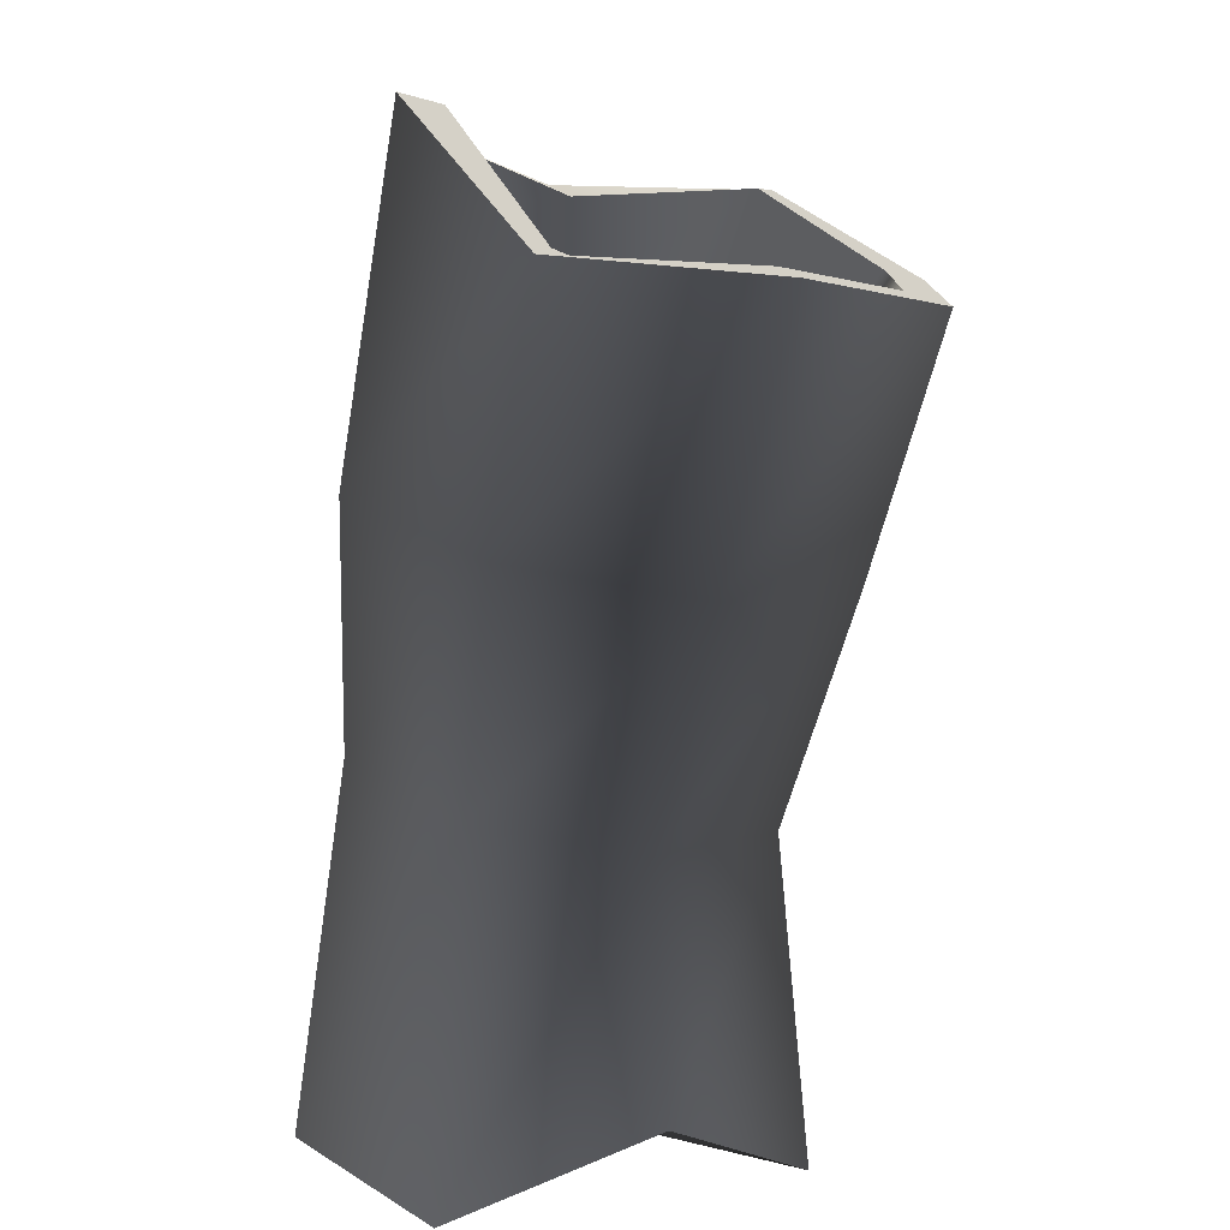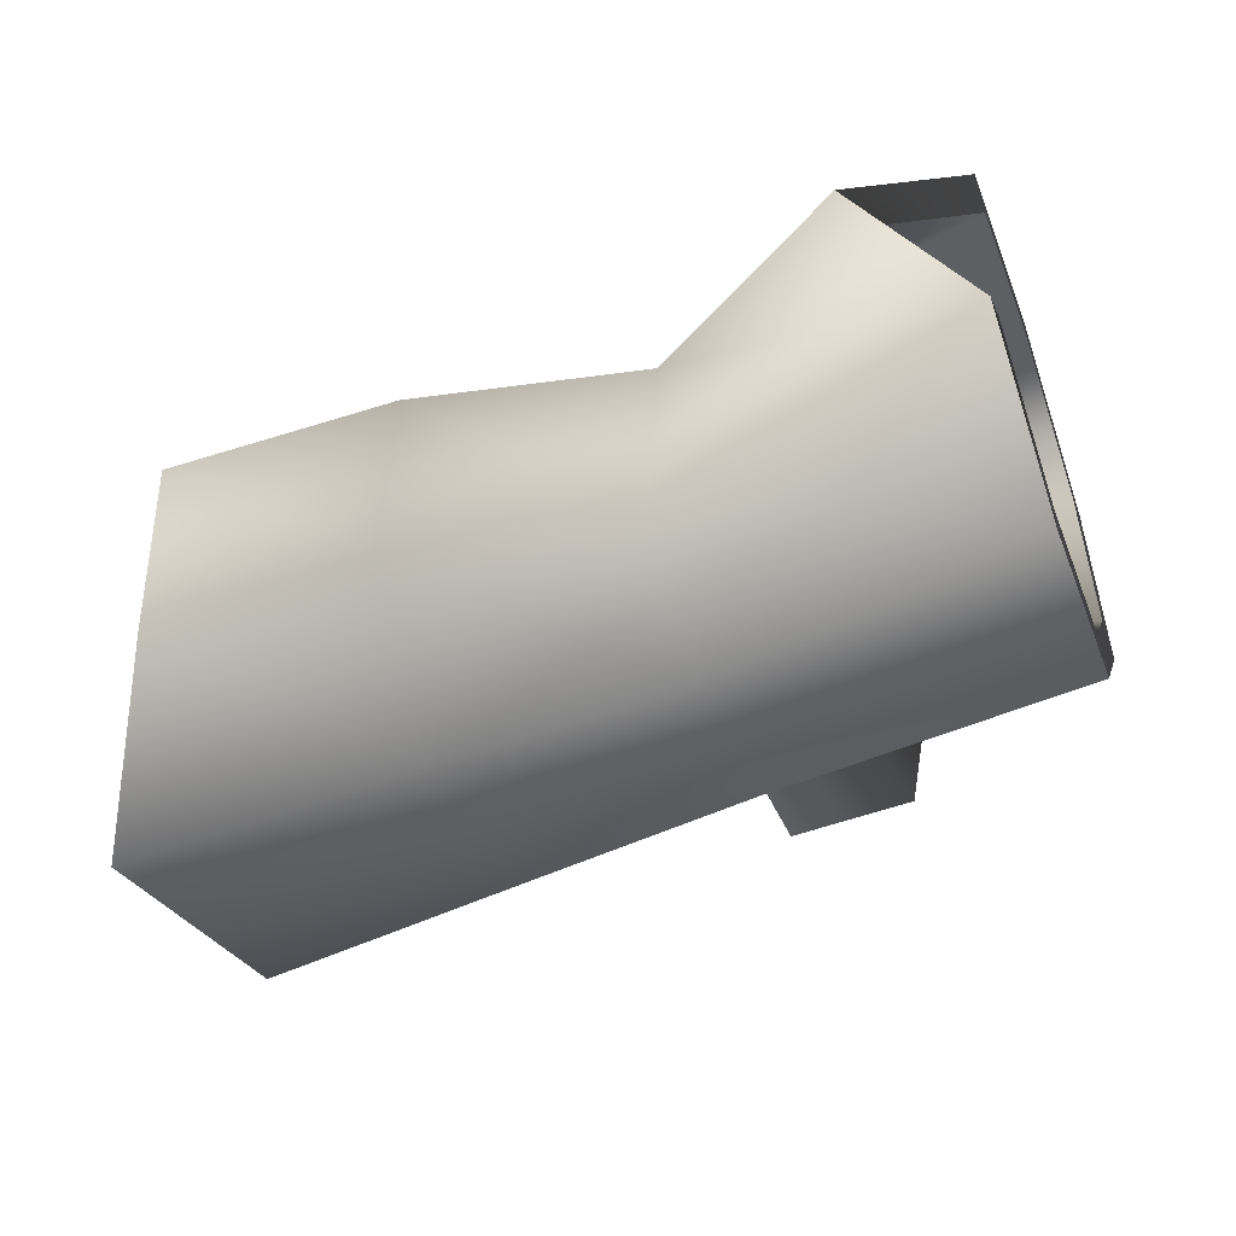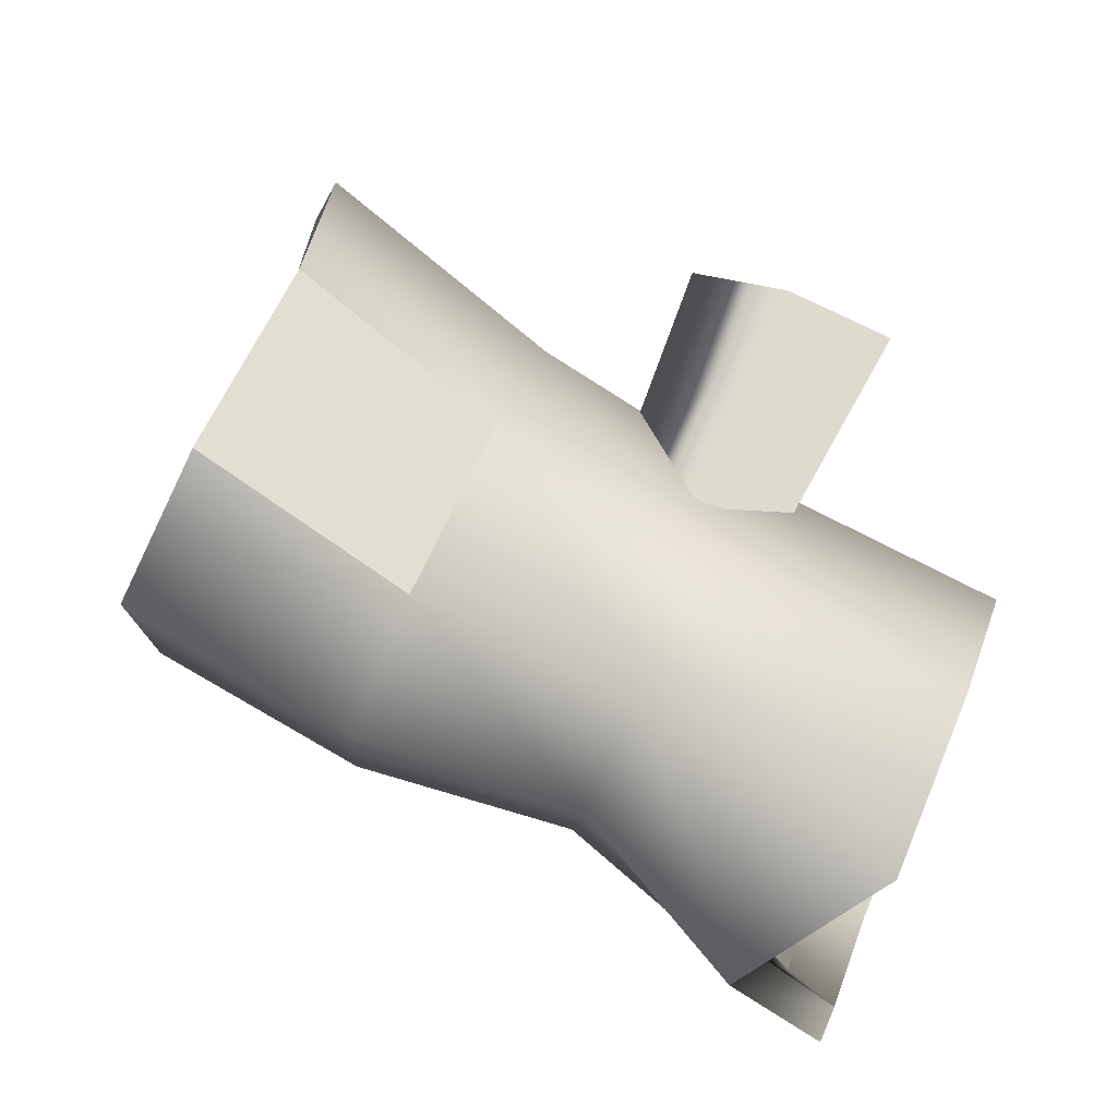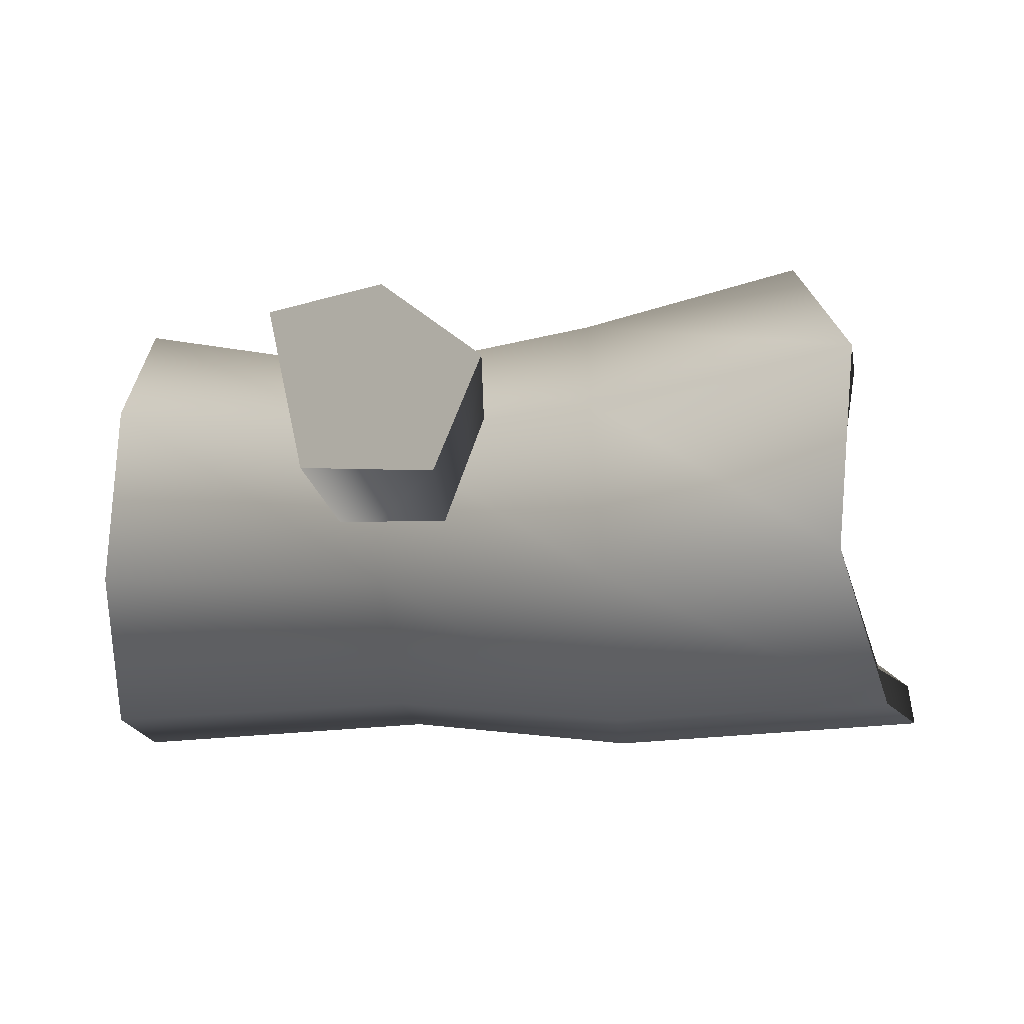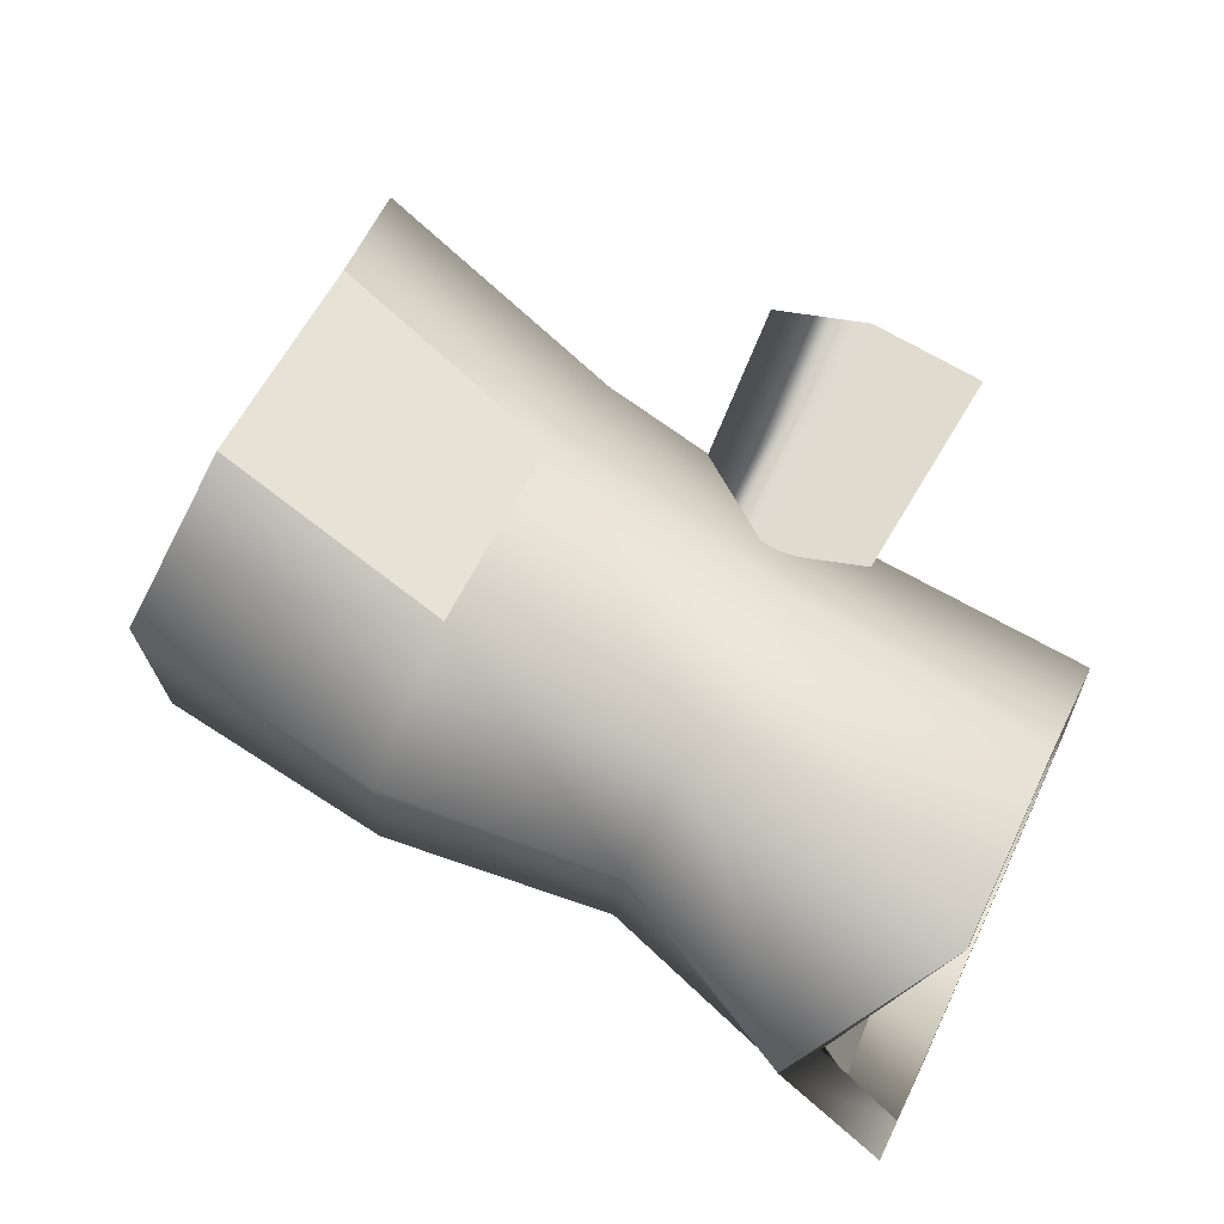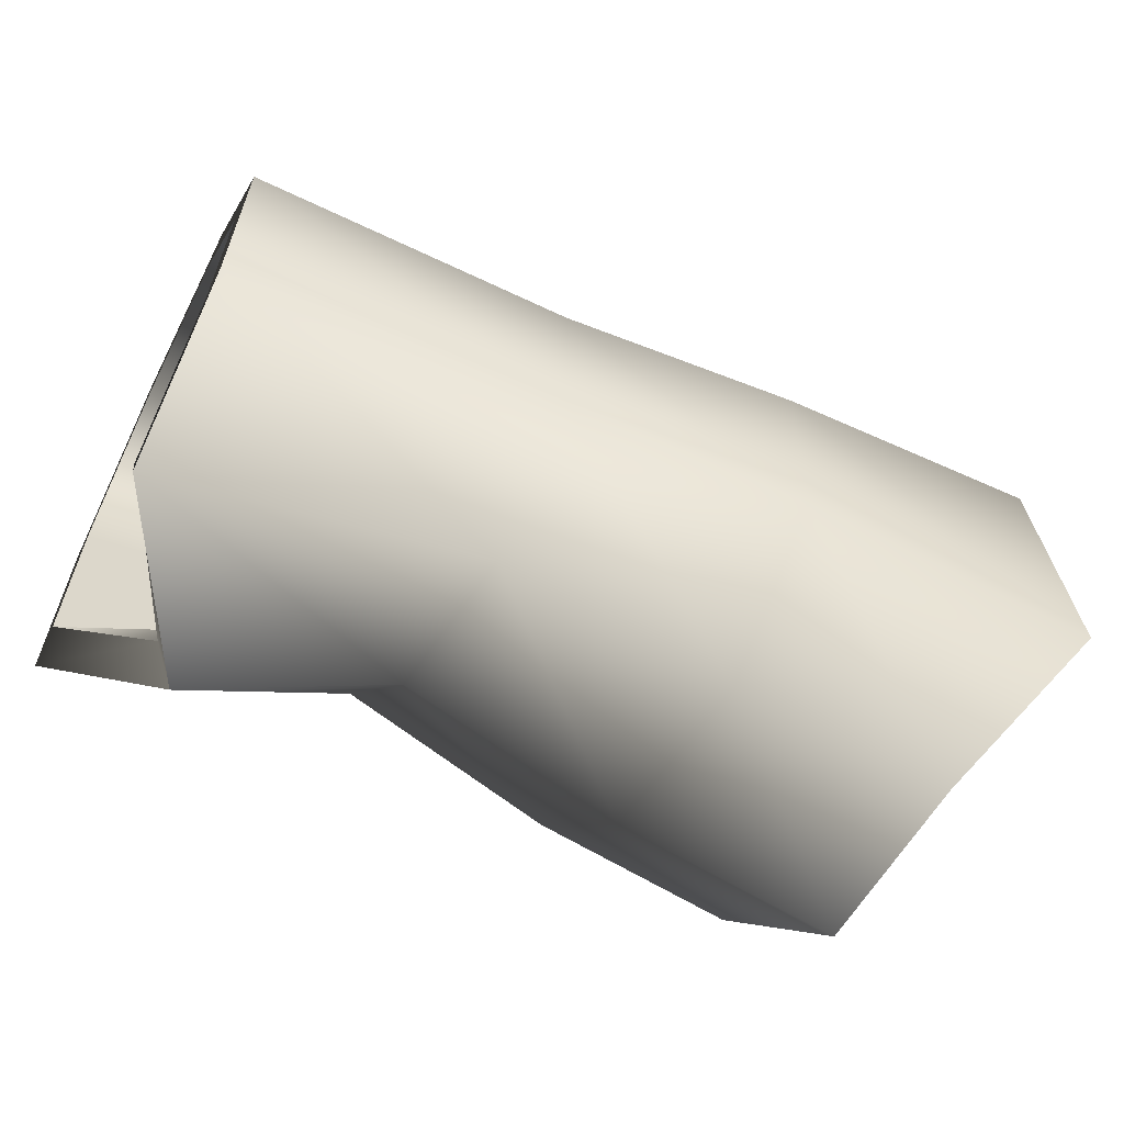
<metadata>
{"format":"obj","ext":"obj","renderer":"f3d","projection":"perspective","resolution":1024,"background":"white","views":[{"elev":-74.0,"azim":83.5,"up":"+Z"},{"elev":-42.6,"azim":-157.0,"up":"+Y"},{"elev":74.9,"azim":-154.7,"up":"+Y"},{"elev":-13.8,"azim":4.8,"up":"+Y"},{"elev":69.7,"azim":-152.0,"up":"+Y"},{"elev":-56.1,"azim":-29.1,"up":"+Z"}]}
</metadata>
<code>
v 0.8533 1.203 0.2767
v 0.8723 1.102 0.2348
v 0.9885 0.8132 0.546
v 0.977 0.8551 0.6486
v 0.8752 1.204 -0.2412
v 0.8907 1.102 -0.198
v 0.9522 0.8427 -0.6051
v 0.9549 0.8006 -0.502
v 0.9394 0.3148 -0.606
v 0.9279 0.3567 -0.5034
v 0.977 0.8551 0.6486
v 0.9885 0.8132 0.546
v 0.9199 0.3692 0.5359
v 0.9271 0.3138 0.653
v 1.048 0.07121 0.2415
v 1.063 -0.03025 0.2847
v 1.169 0.08903 -0.1869
v 1.188 -0.01237 -0.2288
v 0.9279 0.3567 -0.5034
v 0.9394 0.3148 -0.606
v 0.8723 1.102 0.2348
v 0.6728 0.9908 0.1953
v 0.6892 0.7435 0.4453
v 0.9885 0.8132 0.546
v 0.8907 1.102 -0.198
v 0.6729 0.9893 -0.1567
v 0.9549 0.8006 -0.502
v 0.6894 0.7399 -0.4046
v 0.9279 0.3567 -0.5034
v 0.8648 0.3814 -0.4219
v 0.9885 0.8132 0.546
v 0.6892 0.7435 0.4453
v 0.7124 0.3922 0.4468
v 0.9199 0.3692 0.5359
v 0.9002 0.1282 0.2021
v 1.048 0.07121 0.2415
v 0.8942 0.1275 -0.1632
v 1.169 0.08903 -0.1869
v 0.8648 0.3814 -0.4219
v 0.9279 0.3567 -0.5034
v 0.8648 0.3814 -0.4219
v 0.6728 0.9908 0.1953
v 0.6729 0.9893 -0.1567
v 0.6894 0.7399 -0.4046
v 0.8942 0.1275 -0.1632
v 0.6892 0.7435 0.4453
v 0.6728 0.9908 0.1953
v 0.8648 0.3814 -0.4219
v 0.9002 0.1282 0.2021
v 0.7124 0.3922 0.4468
v 0.6892 0.7435 0.4453
v 0.8942 0.1275 -0.1632
v 0.8533 1.203 0.2767
v 0.2641 1.092 0.1516
v 0.2642 1.09 -0.3219
v 0.8752 1.204 -0.2412
v 0.8752 1.204 -0.2412
v 0.2642 1.09 -0.3219
v 0.2864 0.755 -0.6552
v 0.9522 0.8427 -0.6051
v 0.3177 0.2825 -0.6532
v 0.9394 0.3148 -0.606
v 0.3397 -0.05011 -0.317
v 1.188 -0.01237 -0.2288
v 0.3395 -0.04809 0.1565
v 1.063 -0.03025 0.2847
v 0.3173 0.2874 0.4898
v 0.9271 0.3138 0.653
v 0.2861 0.7598 0.4878
v 0.977 0.8551 0.6486
v 0.2641 1.092 0.1516
v 0.8533 1.203 0.2767
v -0.3104 0.6982 -0.5621
v -0.3295 0.9858 -0.2763
v -0.2836 0.2932 -0.5603
v -0.2648 0.008025 -0.2721
v -0.2649 0.009751 0.1338
v -0.2839 0.2974 0.4196
v -0.3107 0.7024 0.4179
v -0.3296 0.9876 0.1296
v -0.3295 0.9858 -0.2763
v 0.2642 1.09 -0.3219
v -1.059 1.14 -0.4596
v -1.037 1.142 0.01785
v -1.11 -0.01325 -0.4518
v -1.111 0.3228 -0.7917
v -1.088 -0.01099 0.02569
v -1.058 0.3283 0.361
v -1.037 0.8058 0.3578
v -0.82 0.7882 -0.8072
v -1.059 1.14 -0.4596
v -1.037 1.142 0.01785
v -1.043 1.047 -0.02076
v -1.061 1.045 -0.4197
v -1.059 1.14 -0.4596
v -1.037 0.8058 0.3578
v -1.043 0.7661 0.2633
v -1.058 0.3283 0.361
v -1.06 0.3671 0.266
v -1.088 -0.01099 0.02569
v -1.086 0.08361 -0.01421
v -1.059 1.14 -0.4596
v -1.061 1.045 -0.4197
v -0.8787 0.7521 -0.7094
v -0.82 0.7882 -0.8072
v -1.104 0.3625 -0.6972
v -1.111 0.3228 -0.7917
v -1.104 0.08171 -0.4132
v -1.11 -0.01325 -0.4518
v -1.086 0.08361 -0.01421
v -1.088 -0.01099 0.02569
v -1.043 1.047 -0.02076
v -0.7698 0.9772 -0.05659
v -0.7858 0.9755 -0.4083
v -1.061 1.045 -0.4197
v -1.043 0.7661 0.2633
v -0.7696 0.7297 0.1938
v -1.06 0.3671 0.266
v -0.7853 0.3934 0.2025
v -1.086 0.08361 -0.01421
v -0.9214 0.119 -0.03967
v -1.061 1.045 -0.4197
v -0.7858 0.9755 -0.4083
v -0.8083 0.7256 -0.6552
v -0.8787 0.7521 -0.7094
v -0.9568 0.3729 -0.6634
v -1.104 0.3625 -0.6972
v -0.9351 0.1175 -0.4031
v -1.104 0.08171 -0.4132
v -0.9214 0.119 -0.03967
v -1.086 0.08361 -0.01421
v -0.9214 0.119 -0.03967
v -0.7698 0.9772 -0.05659
v -0.7696 0.7297 0.1938
v -0.7853 0.3934 0.2025
v -0.9351 0.1175 -0.4031
v -0.7858 0.9755 -0.4083
v -0.7698 0.9772 -0.05659
v -0.9214 0.119 -0.03967
v -0.9568 0.3729 -0.6634
v -0.8083 0.7256 -0.6552
v -0.7858 0.9755 -0.4083
v -0.9351 0.1175 -0.4031
v -0.2382 0.8655 0.1615
v -0.2345 0.9974 0.8203
v -0.52 0.92 0.8452
v -0.4641 0.7161 0.1817
v -0.4223 0.4932 0.8828
v -0.3905 0.4565 0.2121
v -0.08786 0.4796 0.8811
v -0.1192 0.4454 0.2108
v 0.02821 0.7911 0.8425
v -0.0251 0.6982 0.1795
v -0.0251 0.6982 0.1795
v 0.02821 0.7911 0.8425
v -0.2289 0.8929 0.8328
v -0.0659 0.765 0.8466
v -0.1379 0.5717 0.8705
v -0.3454 0.5801 0.8716
v -0.4016 0.7787 0.8482
v 0.02821 0.7911 0.8425
v -0.0659 0.765 0.8466
v -0.2289 0.8929 0.8328
v -0.2345 0.9974 0.8203
v -0.4016 0.7787 0.8482
v -0.4016 0.7787 0.8482
v -0.52 0.92 0.8452
v -0.52 0.92 0.8452
v -0.4016 0.7787 0.8482
v -0.3454 0.5801 0.8716
v -0.52 0.92 0.8452
v -0.3454 0.5801 0.8716
v -0.4223 0.4932 0.8828
v -0.1379 0.5717 0.8705
v -0.08786 0.4796 0.8811
v -0.0659 0.765 0.8466
v 0.02821 0.7911 0.8425
g Tree6_(2)_1483_93
f 1 3 2
f 1 4 3
f 5 1 2
f 5 2 6
f 7 5 6
f 7 6 8
f 9 7 8
f 9 8 10
f 11 13 12
f 11 14 13
f 14 15 13
f 14 16 15
f 16 17 15
f 16 18 17
f 18 19 17
f 18 20 19
f 21 23 22
f 21 24 23
f 25 21 22
f 25 22 26
f 27 25 26
f 27 26 28
f 29 27 28
f 29 28 30
f 31 33 32
f 31 34 33
f 34 35 33
f 34 36 35
f 36 37 35
f 36 38 37
f 38 39 37
f 38 40 39
f 41 43 42
f 41 44 43
f 45 47 46
f 45 48 47
f 49 51 50
f 49 52 51
f 53 55 54
f 53 56 55
f 57 59 58
f 57 60 59
f 60 61 59
f 60 62 61
f 62 63 61
f 62 64 63
f 64 65 63
f 64 66 65
f 66 67 65
f 66 68 67
f 68 69 67
f 68 70 69
f 70 71 69
f 70 72 71
f 58 59 73
f 58 73 74
f 59 75 73
f 59 61 75
f 61 76 75
f 61 63 76
f 63 77 76
f 63 65 77
f 65 78 77
f 65 67 78
f 67 79 78
f 67 69 79
f 69 80 79
f 71 81 80
f 71 82 81
f 80 81 83
f 80 83 84
f 79 80 84
f 75 76 85
f 75 85 86
f 76 87 85
f 76 77 87
f 77 88 87
f 77 78 88
f 78 89 88
f 78 79 89
f 79 84 89
f 69 71 80
f 73 86 90
f 74 73 90
f 74 90 91
f 73 75 86
f 92 94 93
f 92 95 94
f 96 92 93
f 96 93 97
f 98 96 97
f 98 97 99
f 100 98 99
f 100 99 101
f 102 104 103
f 102 105 104
f 105 106 104
f 105 107 106
f 107 108 106
f 107 109 108
f 109 110 108
f 109 111 110
f 112 114 113
f 112 115 114
f 116 112 113
f 116 113 117
f 118 116 117
f 118 117 119
f 120 118 119
f 120 119 121
f 122 124 123
f 122 125 124
f 125 126 124
f 125 127 126
f 127 128 126
f 127 129 128
f 129 130 128
f 129 131 130
f 132 134 133
f 132 135 134
f 136 138 137
f 136 139 138
f 140 142 141
f 140 143 142
f 144 146 145
f 144 147 146
f 147 148 146
f 147 149 148
f 149 150 148
f 149 151 150
f 151 152 150
f 151 153 152
f 154 144 145
f 154 145 155
f 156 158 157
f 158 156 159
f 159 156 160
f 161 163 162
f 161 164 163
f 164 165 163
f 164 167 166
f 168 170 169
f 171 173 172
f 173 174 172
f 173 175 174
f 175 176 174
f 175 177 176

</code>
